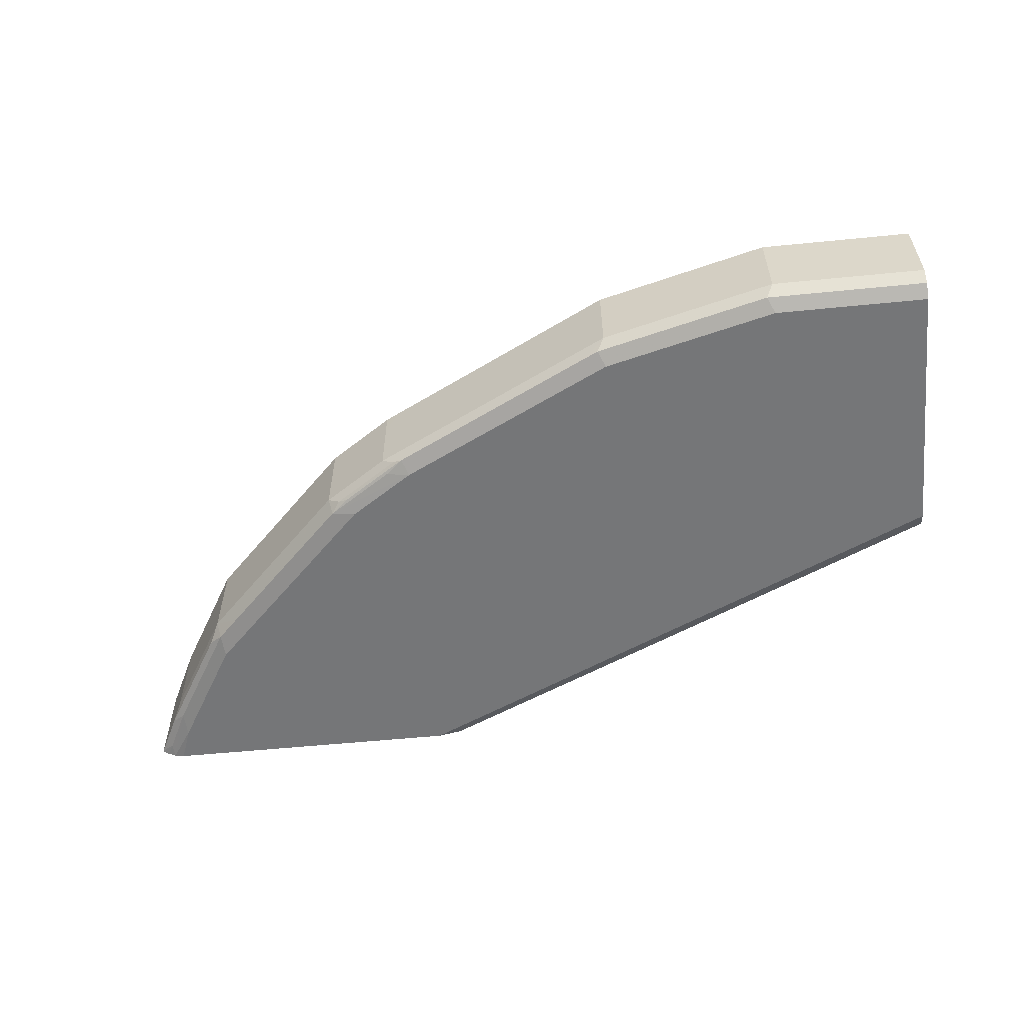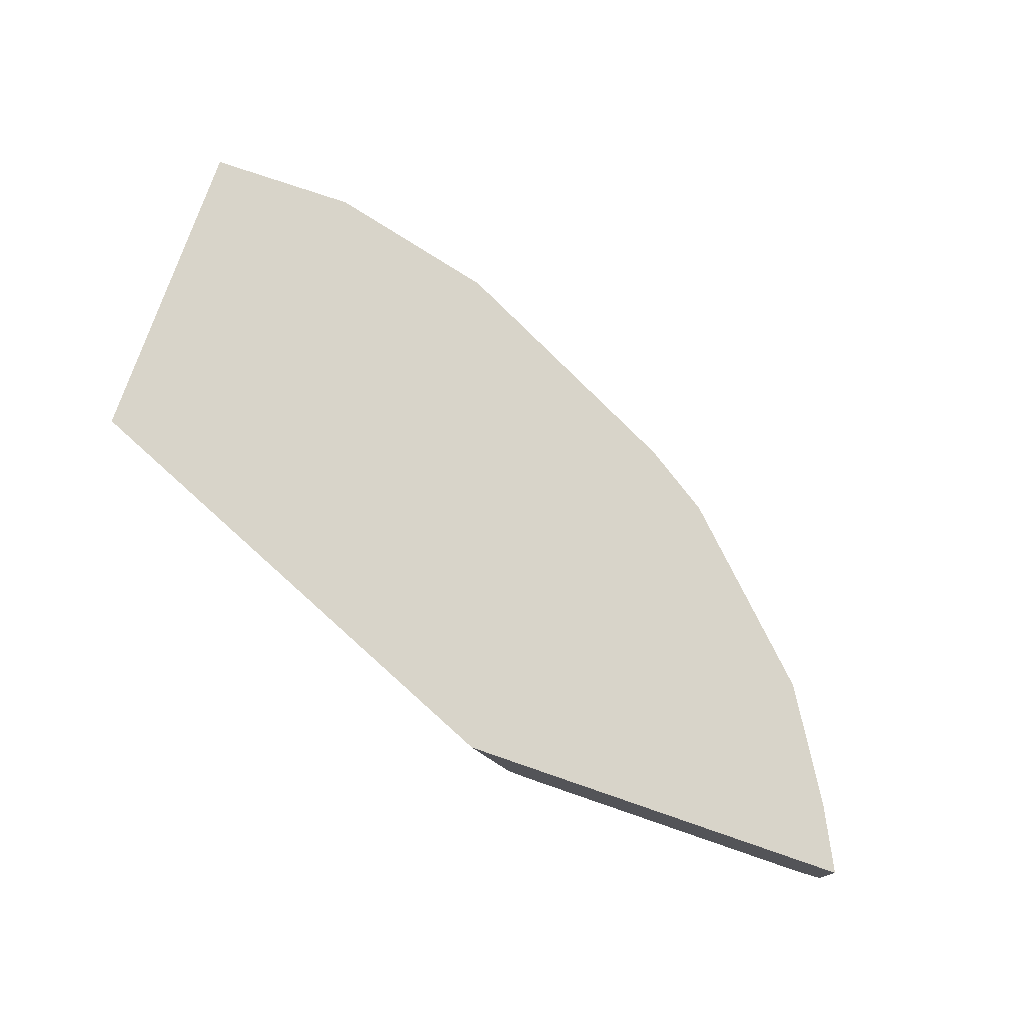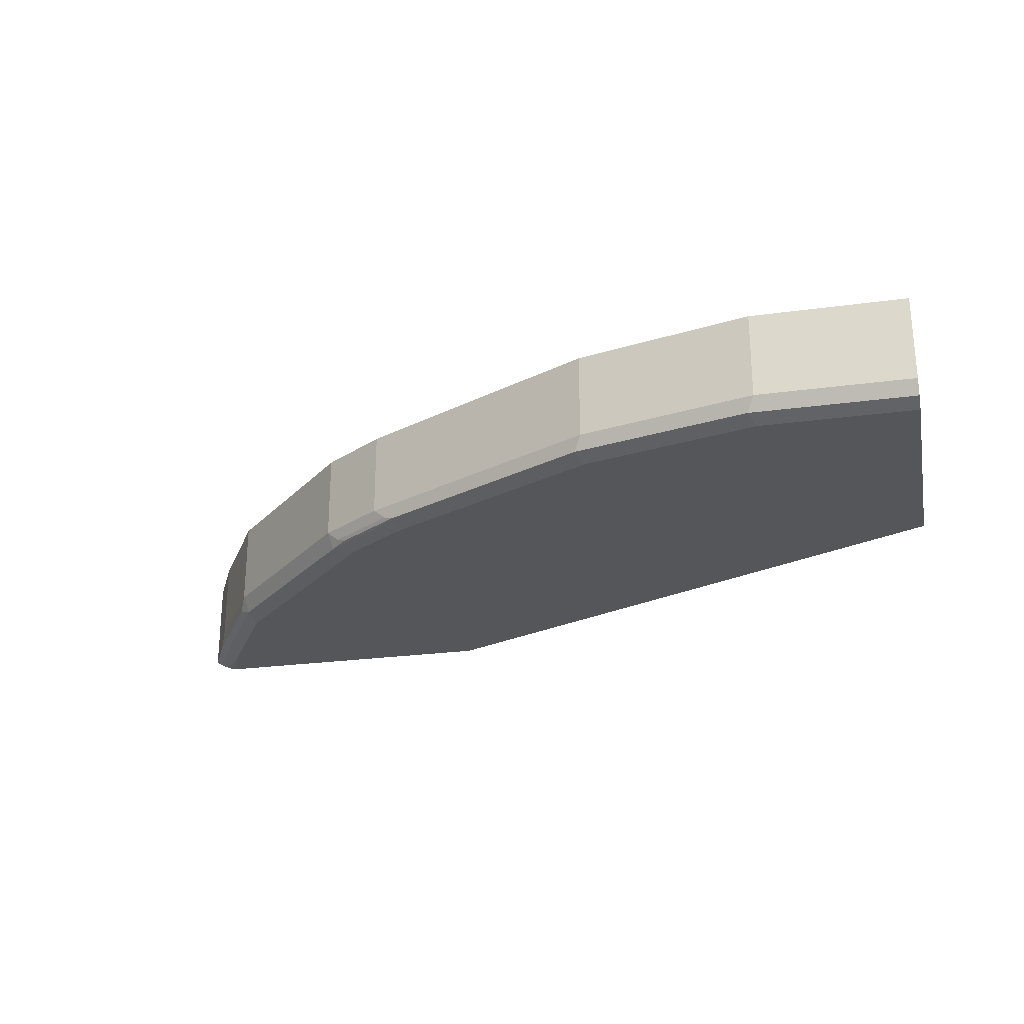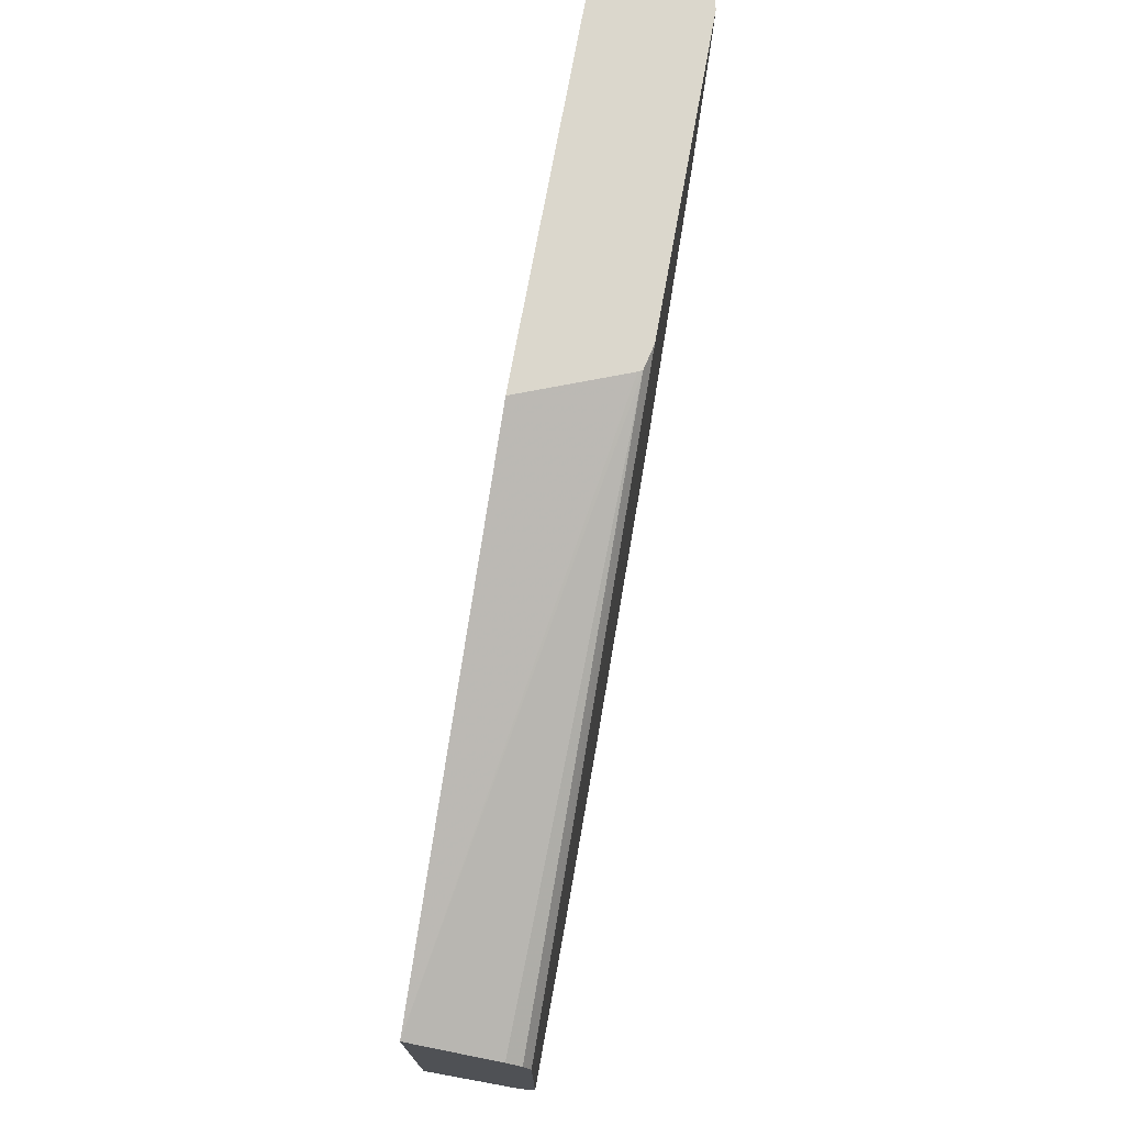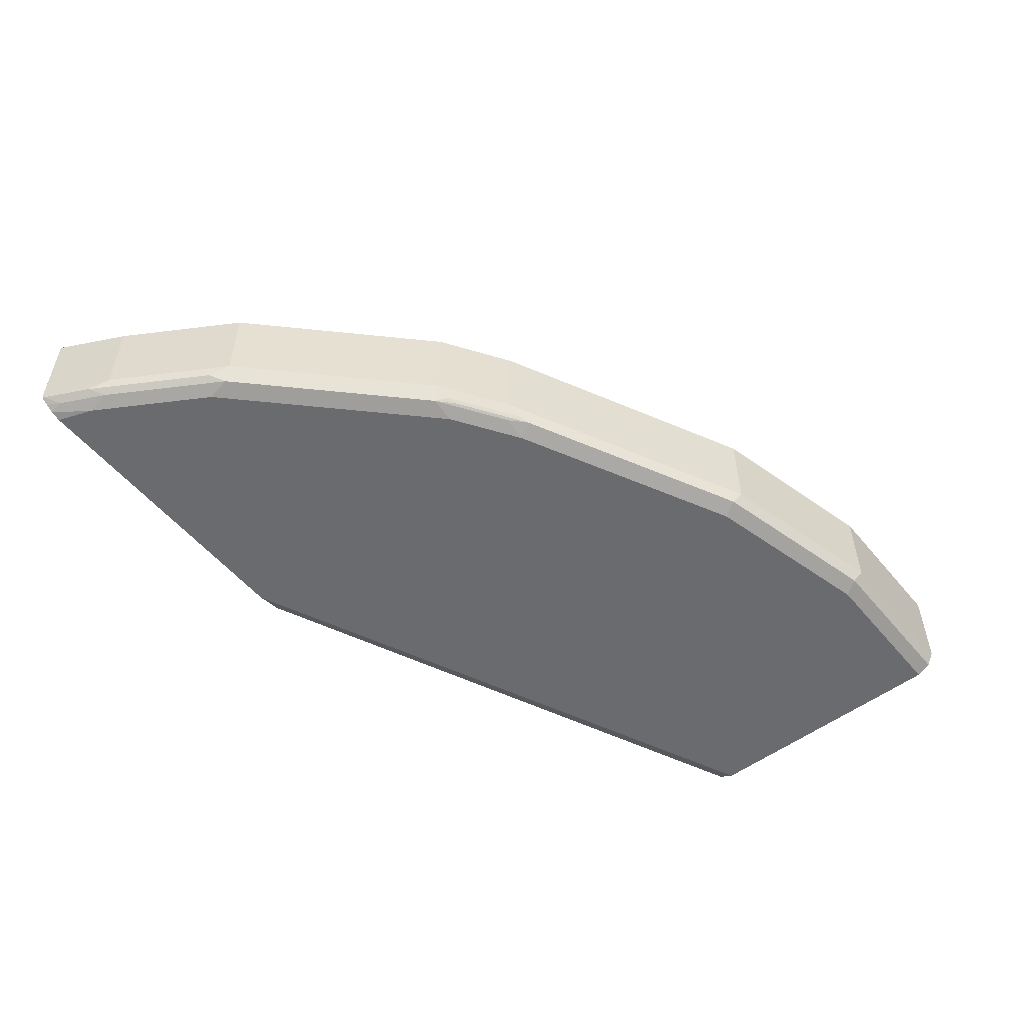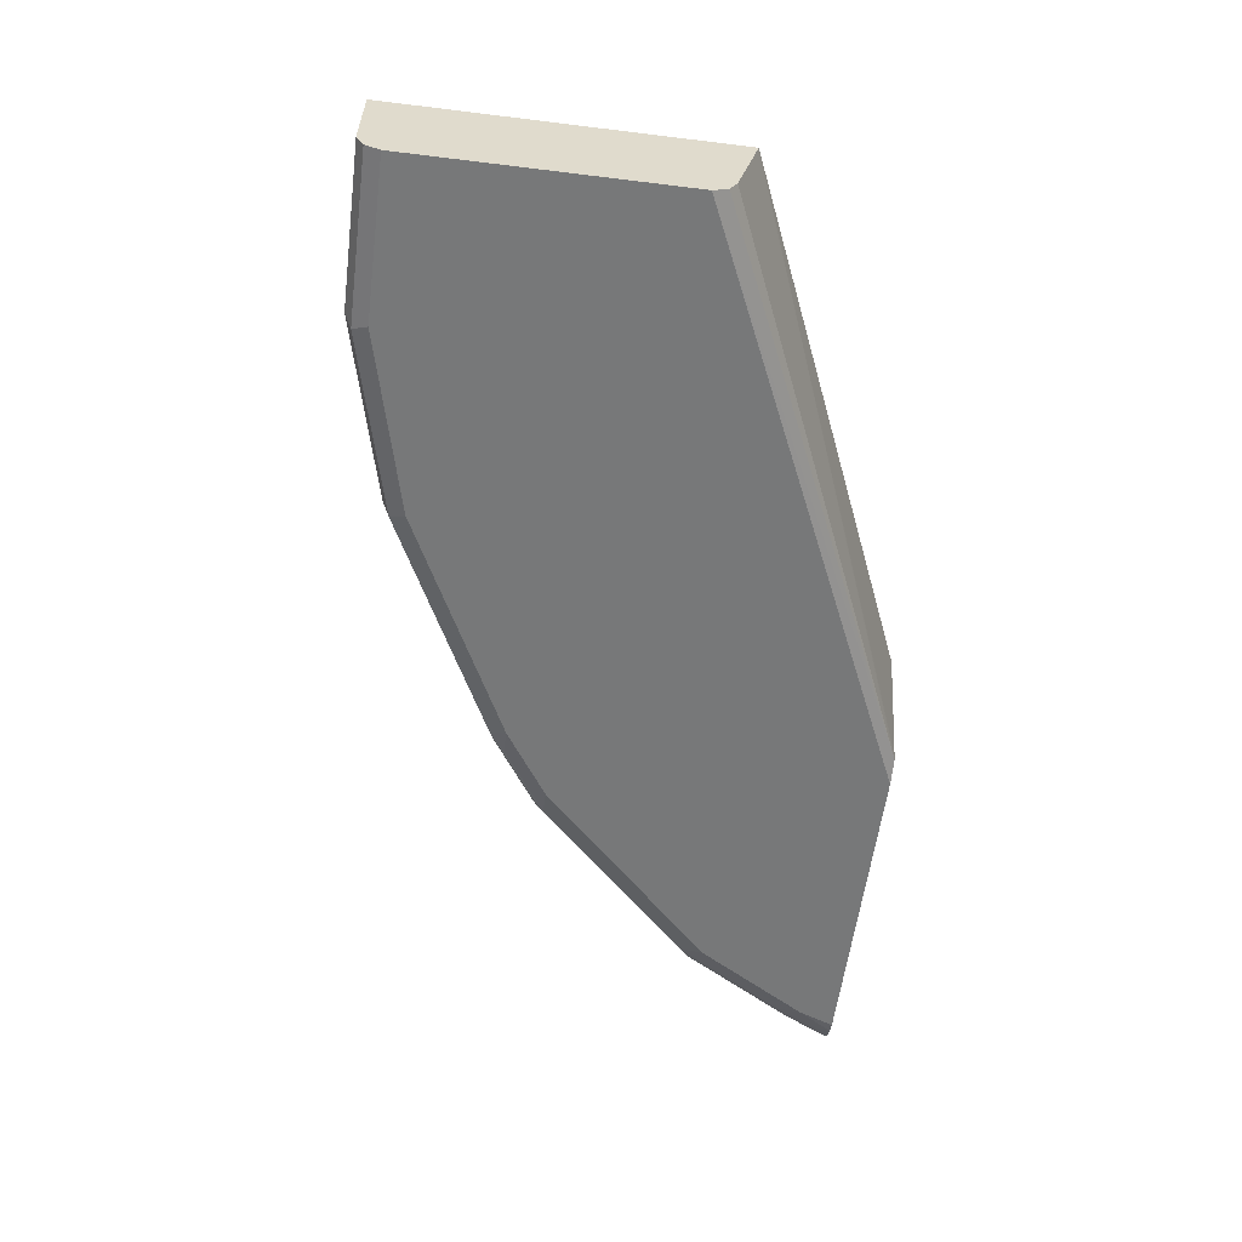
<metadata>
{"format":"obj","ext":"obj","renderer":"f3d","projection":"perspective","resolution":1024,"background":"white","views":[{"elev":-56.8,"azim":-174.1,"up":"+Y"},{"elev":75.6,"azim":19.0,"up":"+Y"},{"elev":-25.6,"azim":-167.7,"up":"+Y"},{"elev":73.1,"azim":-79.7,"up":"+Z"},{"elev":-53.3,"azim":128.6,"up":"+Y"},{"elev":-57.4,"azim":-97.3,"up":"+Y"}]}
</metadata>
<code>
v 0.0001505 -0.2446 -0.9378
v 0.0001505 -0.2582 -0.931
v 0.0001505 -0.1631 -0.9378
v 0.1428 -0.2446 -0.9378
v 0.0001505 -0.265 -0.9174
v 0.1495 -0.2582 -0.931
v 0.0001505 -0.1631 -0.6321
v 0.1428 -0.1631 -0.9378
v 0.3059 -0.2446 -0.897
v 0.2311 -0.2582 -0.9106
v 0.0001505 -0.265 -0.6728
v 0.1428 -0.265 -0.9174
v 0.0001505 -0.2446 -0.6524
v 0.4987 -0.2599 -0.4365
v 0.4968 -0.2562 -0.4365
v 0.4605 -0.1631 -0.4365
v 0.3059 -0.1631 -0.897
v 0.3212 -0.2548 -0.8868
v 0.3126 -0.2582 -0.8902
v 0.4146 -0.2446 -0.8427
v 0.2243 -0.265 -0.897
v 0.0001505 -0.2582 -0.6592
v 0.5216 -0.265 -0.4365
v 0.8317 -0.1631 -0.4365
v 0.3874 -0.1631 -0.8563
v 0.3534 -0.2582 -0.8699
v 0.4027 -0.2548 -0.8461
v 0.3059 -0.265 -0.8766
v 0.4146 -0.1835 -0.8427
v 0.5233 -0.2446 -0.7883
v 0.807 -0.265 -0.4365
v 0.8317 -0.2531 -0.4365
v 0.8308 -0.2548 -0.4384
v 0.8019 -0.1631 -0.4961
v 0.5233 -0.1631 -0.7883
v 0.3466 -0.265 -0.8563
v 0.5164 -0.2582 -0.7883
v 0.5369 -0.2446 -0.7815
v 0.795 -0.265 -0.4689
v 0.8165 -0.2629 -0.4365
v 0.8305 -0.2554 -0.4365
v 0.8245 -0.2589 -0.4365
v 0.818 -0.2599 -0.4486
v 0.7977 -0.2599 -0.4893
v 0.8104 -0.2548 -0.4791
v 0.8019 -0.2446 -0.4961
v 0.7407 -0.1631 -0.5981
v 0.5368 -0.1631 -0.7815
v 0.5369 -0.1835 -0.7815
v 0.5097 -0.265 -0.7747
v 0.5249 -0.2548 -0.7849
v 0.5861 -0.2548 -0.7441
v 0.5776 -0.2582 -0.7475
v 0.5938 -0.2599 -0.7339
v 0.5326 -0.2599 -0.7747
v 0.598 -0.2446 -0.7407
v 0.7339 -0.265 -0.5709
v 0.7364 -0.2599 -0.5913
v 0.7492 -0.2548 -0.581
v 0.7407 -0.2446 -0.5981
v 0.7203 -0.1631 -0.6184
v 0.598 -0.1631 -0.7407
v 0.5708 -0.265 -0.7339
v 0.6753 -0.2599 -0.6524
v 0.6795 -0.2446 -0.6592
v 0.7161 -0.2599 -0.6117
v 0.6524 -0.265 -0.6524
v 0.7203 -0.2446 -0.6184
v 0.6795 -0.1631 -0.6592
f 33 44 45
f 33 45 46
f 33 46 34
f 34 46 60
f 34 60 47
f 35 48 49
f 37 52 53
f 37 51 52
f 37 53 54
f 37 54 55
f 64 68 66
f 33 43 44
f 38 49 62
f 37 38 51
f 33 42 43
f 26 37 50
f 32 41 33
f 31 39 40
f 30 38 37
f 30 49 38
f 30 35 49
f 27 30 37
f 26 50 36
f 26 27 37
f 25 35 29
f 24 33 34
f 24 32 33
f 20 30 27
f 20 35 30
f 38 62 56
f 33 41 42
f 38 56 52
f 54 67 63
f 39 44 40
f 20 29 35
f 64 65 68
f 61 65 69
f 61 68 65
f 60 66 68
f 58 60 59
f 58 66 60
f 57 64 66
f 57 67 64
f 57 66 58
f 56 69 65
f 56 62 69
f 54 64 67
f 54 65 64
f 38 52 51
f 54 56 65
f 52 56 54
f 50 54 63
f 50 55 54
f 48 62 49
f 47 68 61
f 47 60 68
f 46 59 60
f 45 59 46
f 44 59 45
f 44 58 59
f 44 57 58
f 40 44 43
f 40 43 42
f 39 57 44
f 52 54 53
f 19 36 28
f 37 55 50
f 18 27 26
f 5 21 28
f 5 12 21
f 4 10 6
f 4 9 10
f 4 17 9
f 4 8 17
f 3 17 8
f 3 25 17
f 3 35 25
f 3 48 35
f 3 62 48
f 3 69 62
f 3 61 69
f 3 47 61
f 5 28 36
f 3 34 47
f 3 16 24
f 3 7 16
f 2 12 5
f 2 6 12
f 1 6 2
f 1 4 6
f 1 8 4
f 1 3 8
f 1 7 3
f 1 13 7
f 1 22 13
f 1 11 22
f 1 5 11
f 1 2 5
f 3 24 34
f 5 36 50
f 19 26 36
f 5 63 67
f 18 26 19
f 14 16 15
f 14 24 16
f 14 32 24
f 14 41 32
f 14 42 41
f 14 40 42
f 14 31 40
f 5 50 63
f 13 22 14
f 11 14 22
f 11 23 14
f 10 28 21
f 10 19 28
f 9 27 18
f 14 23 31
f 9 29 20
f 9 20 27
f 5 57 39
f 5 39 31
f 5 31 23
f 5 23 11
f 6 10 21
f 6 21 12
f 5 67 57
f 7 14 15
f 7 15 16
f 9 18 19
f 9 19 10
f 9 17 25
f 9 25 29
f 7 13 14

</code>
